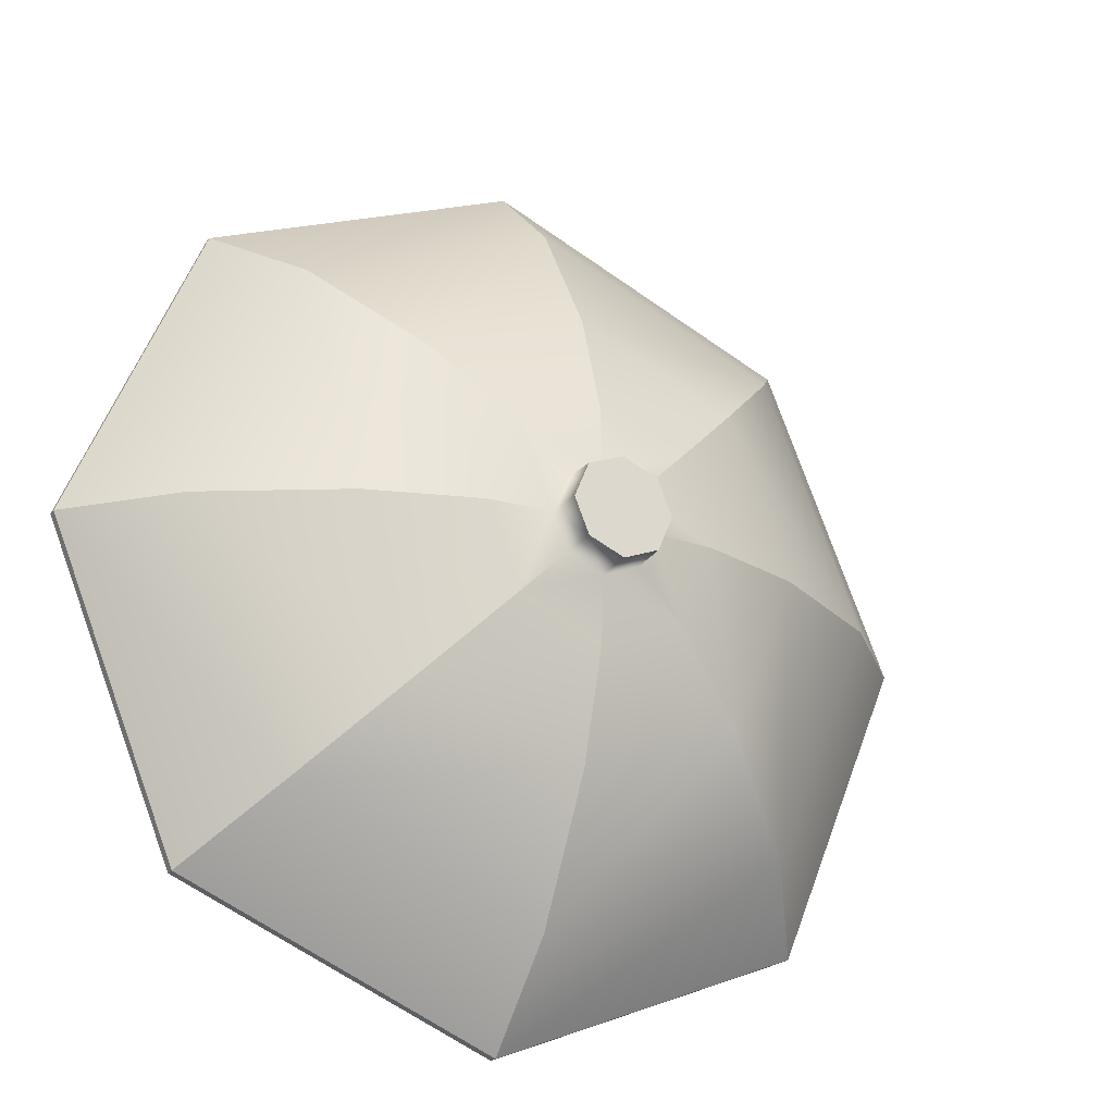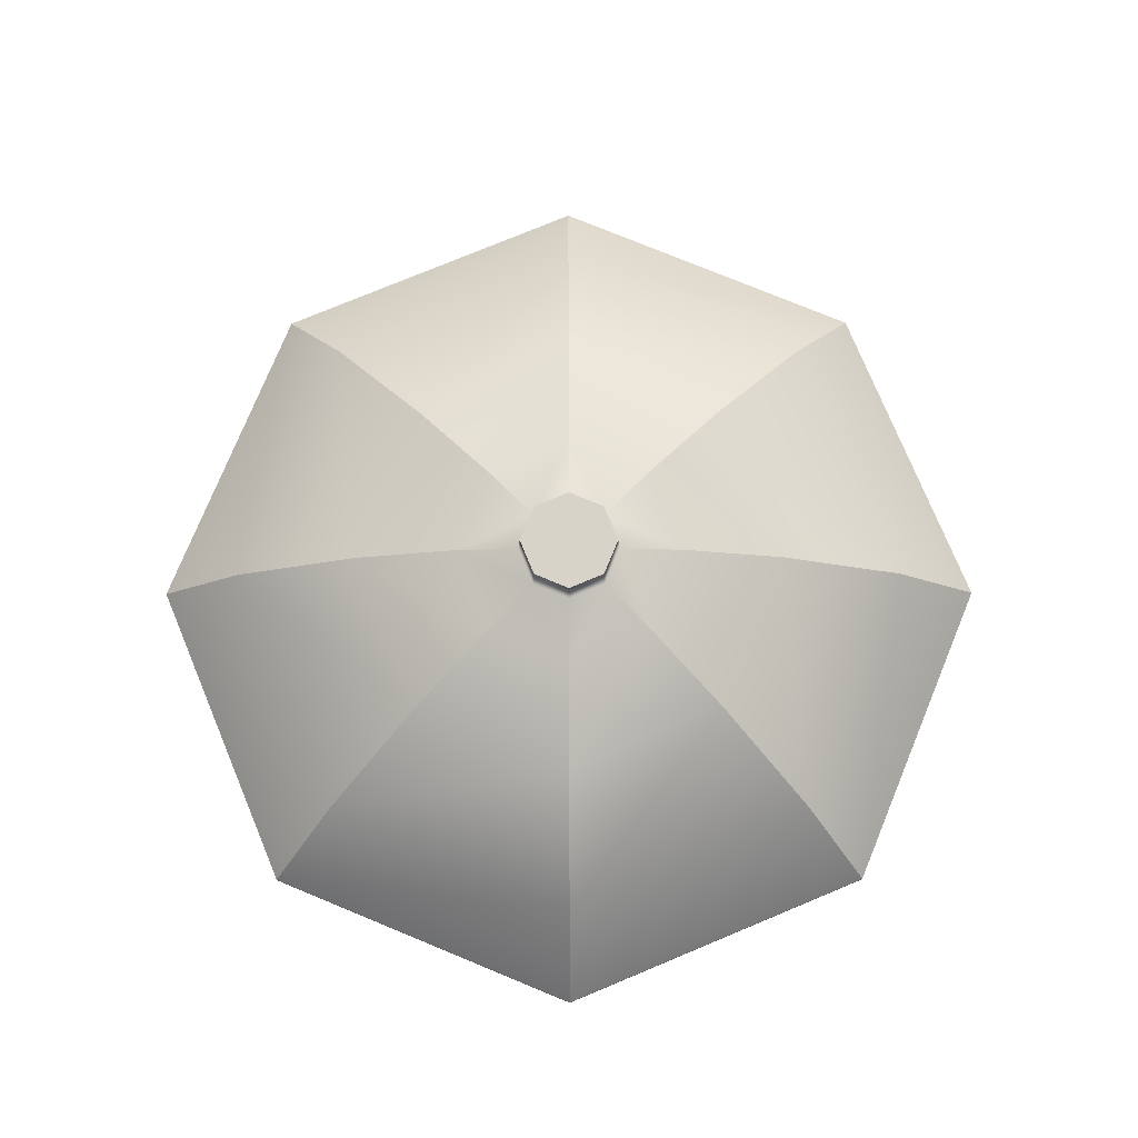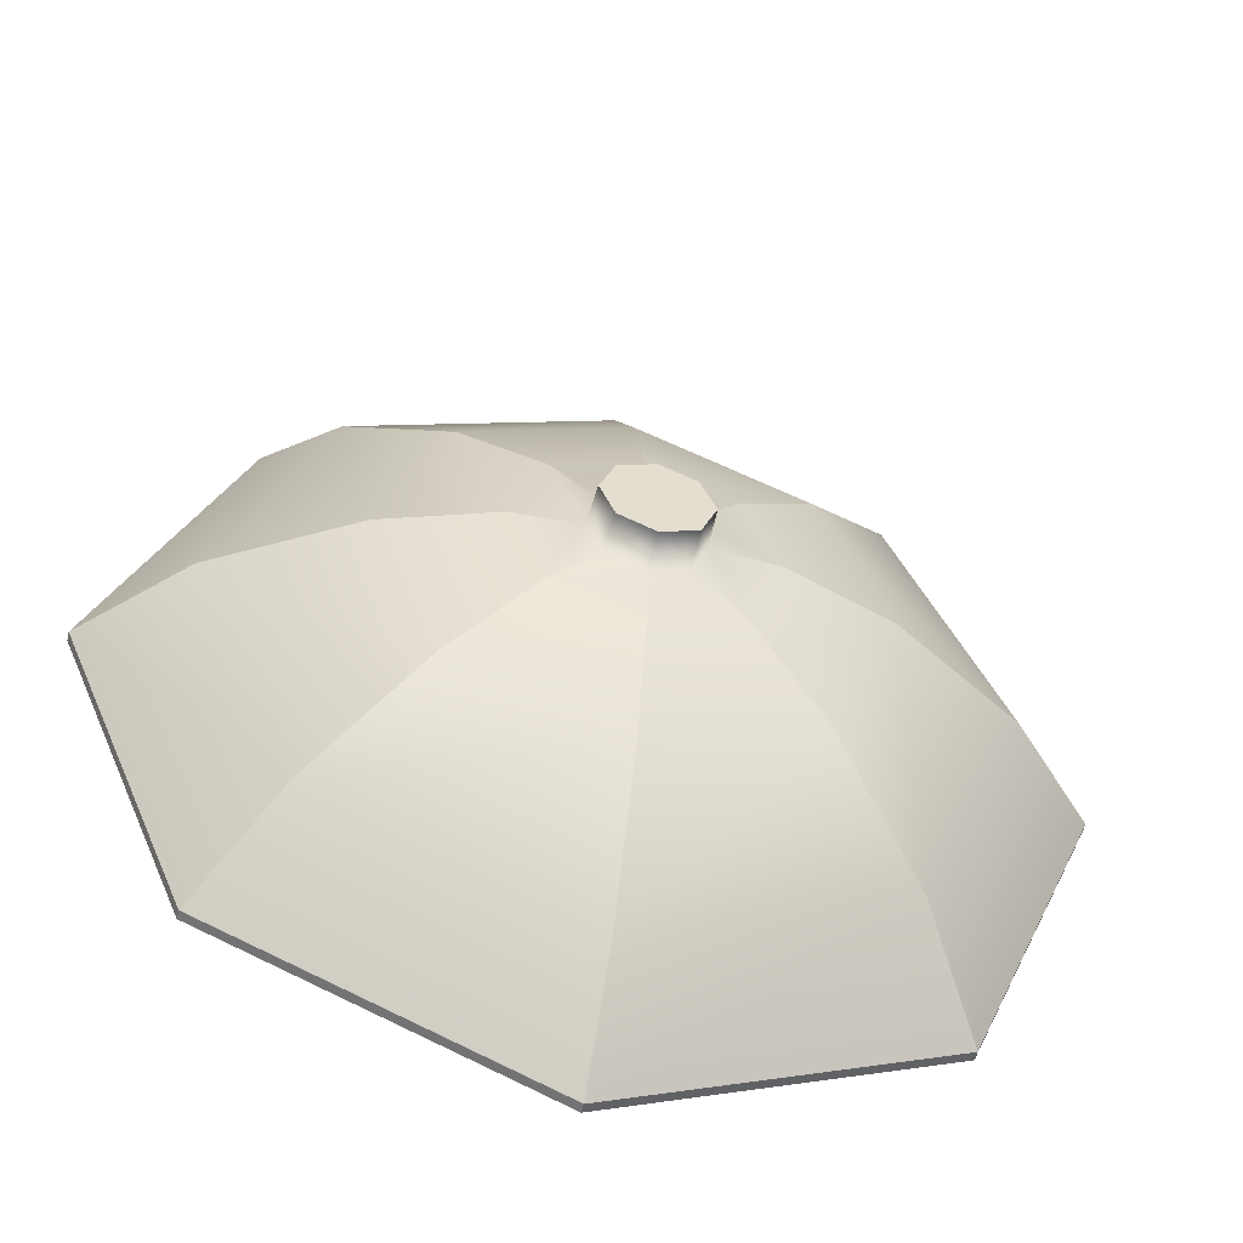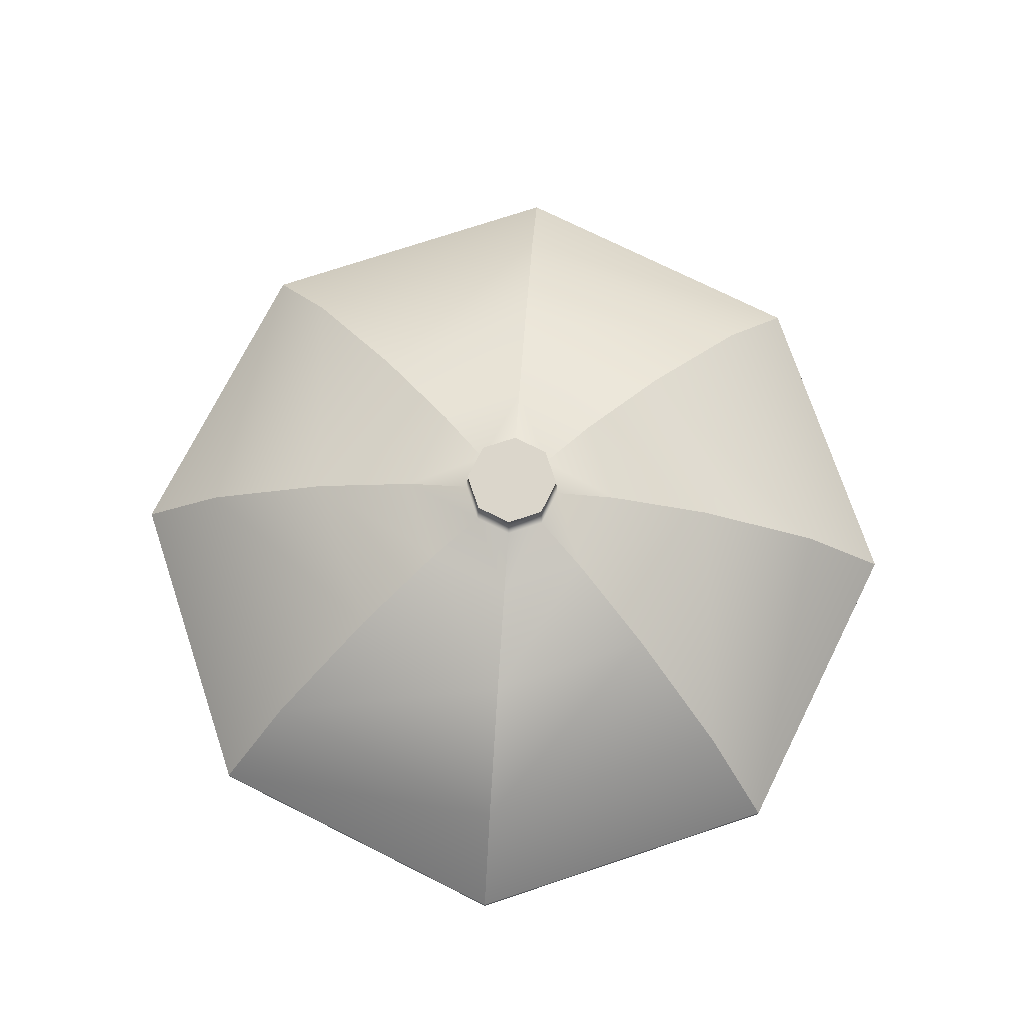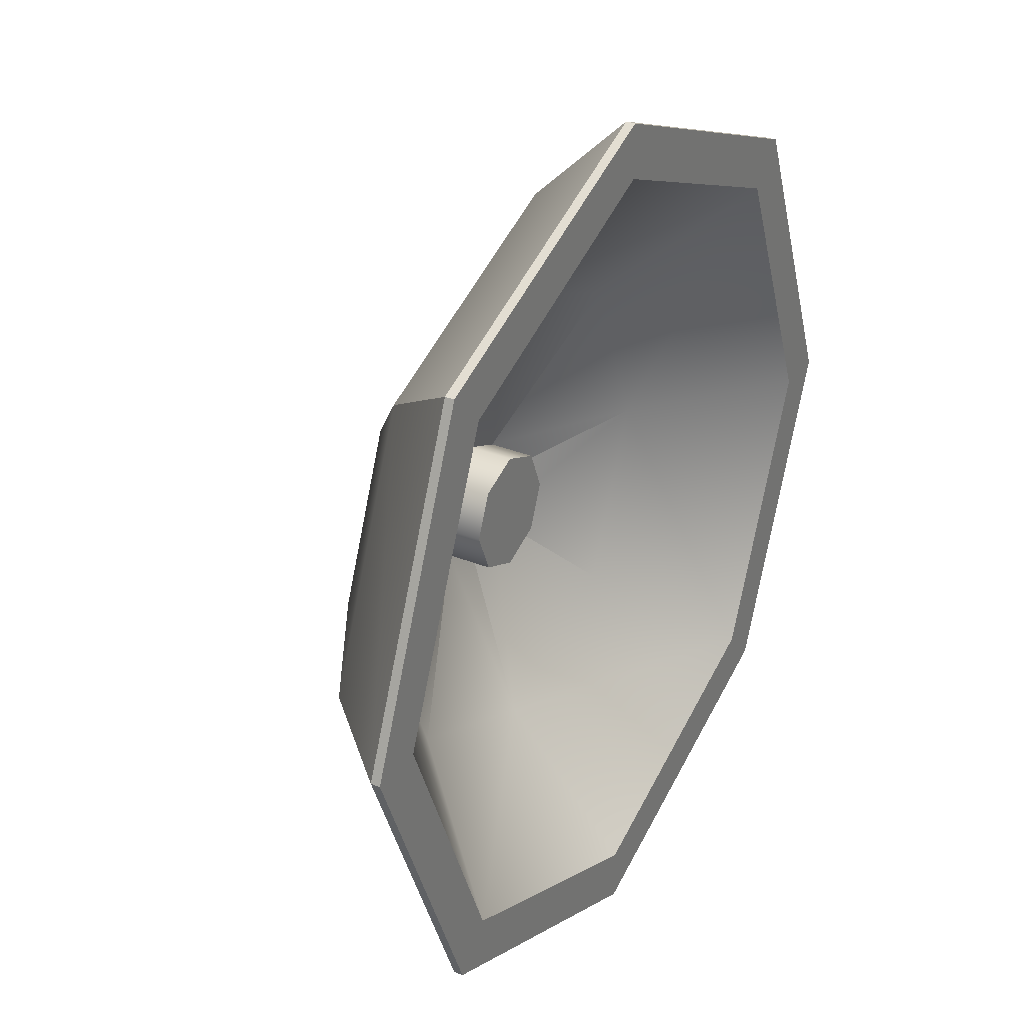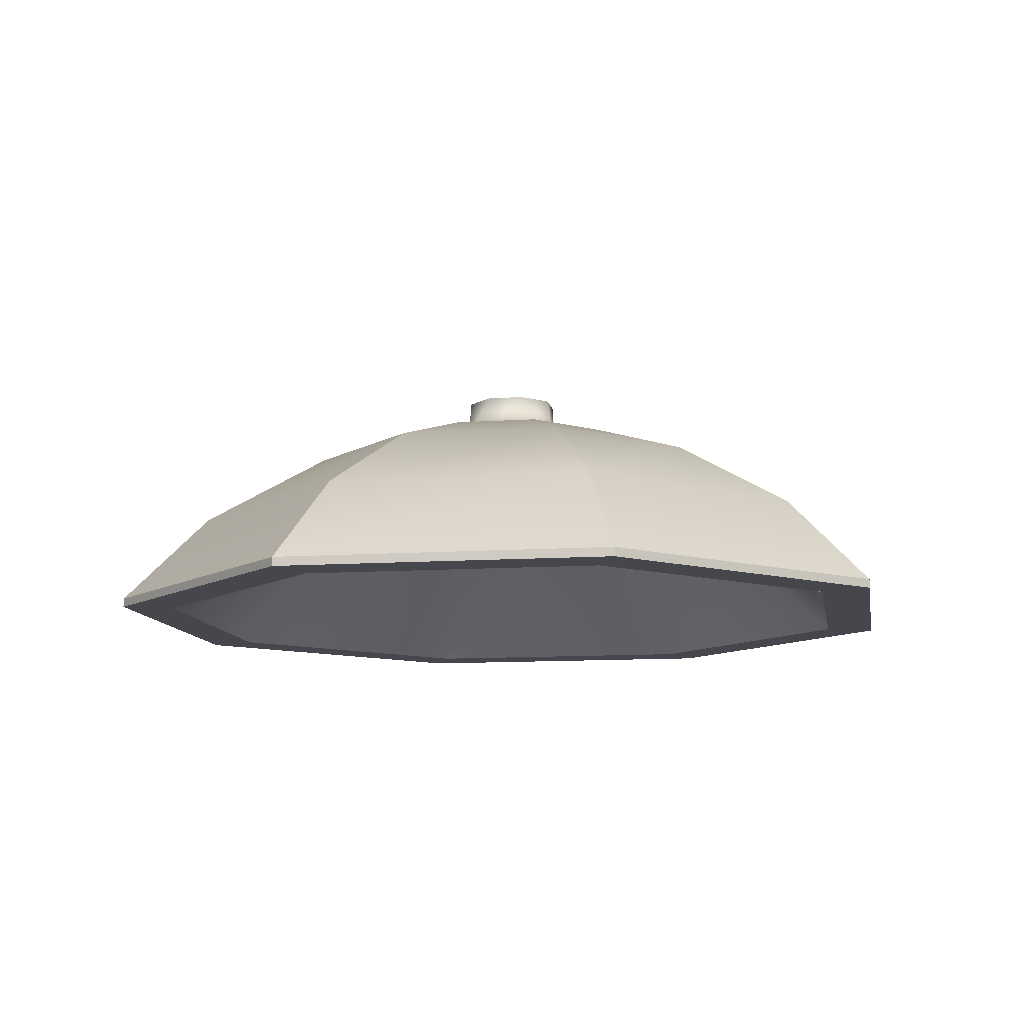
<metadata>
{"format":"obj","ext":"obj","renderer":"f3d","projection":"perspective","resolution":1024,"background":"white","views":[{"elev":-23.6,"azim":152.1,"up":"+Z"},{"elev":76.7,"azim":-135.1,"up":"+Y"},{"elev":-54.2,"azim":166.5,"up":"+Z"},{"elev":73.5,"azim":-130.9,"up":"+Y"},{"elev":31.5,"azim":-60.0,"up":"+Z"},{"elev":-10.9,"azim":122.2,"up":"+Y"}]}
</metadata>
<code>
g Umbrella
v -0.001053 -0.02096 -0.4894
v 0.3446 -0.02096 -0.3463
v 0.3446 -0.01087 -0.3463
v -0.001053 -0.01087 -0.4894
v 0.4878 -0.02096 -0.000558
v 0.3446 -0.02096 0.3451
v 0.3446 -0.01087 0.3451
v 0.4878 -0.01087 -0.000558
v -0.3468 -0.01087 -0.3463
v -0.3468 -0.02096 -0.3463
v -0.001053 -0.02096 -0.4894
v -0.001053 -0.01087 -0.4894
v 0.3446 -0.01087 0.3451
v 0.3446 -0.02096 0.3451
v -0.001053 -0.02096 0.4883
v -0.001053 -0.01087 0.4883
v -0.001053 -0.02096 0.4883
v -0.3468 -0.02096 0.3451
v -0.3468 -0.01087 0.3451
v -0.001053 -0.01087 0.4883
v -0.3468 -0.01087 0.3451
v -0.3468 -0.02096 0.3451
v -0.4899 -0.02096 -0.000558
v -0.4899 -0.01087 -0.000558
v -0.4899 -0.02096 -0.000558
v -0.3468 -0.02096 -0.3463
v -0.3468 -0.01087 -0.3463
v -0.4899 -0.01087 -0.000558
v -0.001053 -0.01087 -0.4894
v 0.3446 -0.01087 -0.3463
v 0.2735 0.09125 -0.2752
v -0.001053 0.09124 -0.3889
v -0.001053 0.1747 -0.2449
v 0.1717 0.1747 -0.1733
v -0.001053 0.2116 -0.1279
v 0.08898 0.2116 -0.09059
v -0.001053 0.2153 -0.05687
v 0.03876 0.2153 -0.04037
v 0.2735 0.09125 -0.2752
v 0.3446 -0.01087 -0.3463
v 0.4878 -0.01087 -0.000558
v 0.3873 0.09124 -0.000558
v 0.1717 0.1747 -0.1733
v 0.2433 0.1747 -0.000558
v 0.1263 0.2116 -0.000558
v 0.08898 0.2116 -0.09059
v 0.05526 0.2153 -0.0005579
v 0.03876 0.2153 -0.04037
v 0.08898 0.2116 0.08948
v 0.03876 0.2153 0.03925
v 0.1263 0.2116 -0.000558
v 0.1717 0.1747 0.1722
v 0.2433 0.1747 -0.000558
v 0.2735 0.09125 0.274
v 0.3873 0.09124 -0.000558
v 0.4878 -0.01087 -0.000558
v 0.3446 -0.01087 0.3451
v -0.2757 0.09125 -0.2752
v -0.3468 -0.01087 -0.3463
v -0.001053 -0.01087 -0.4894
v -0.001053 0.09124 -0.3889
v -0.1738 0.1747 -0.1733
v -0.001053 0.1747 -0.2449
v -0.001053 0.2116 -0.1279
v -0.09109 0.2116 -0.09059
v -0.001053 0.2153 -0.05687
v -0.04087 0.2153 -0.04037
v 0.2735 0.09125 0.274
v 0.3446 -0.01087 0.3451
v -0.001053 -0.01087 0.4883
v -0.001053 0.09124 0.3878
v 0.1717 0.1747 0.1722
v -0.001053 0.1747 0.2438
v -0.001053 0.2116 0.1268
v 0.08898 0.2116 0.08948
v -0.001053 0.2153 0.05575
v 0.03876 0.2153 0.03925
v -0.001053 -0.01087 0.4883
v -0.3468 -0.01087 0.3451
v -0.2757 0.09125 0.274
v -0.001053 0.09124 0.3878
v -0.001053 0.1747 0.2438
v -0.1738 0.1747 0.1722
v -0.001053 0.2116 0.1268
v -0.09109 0.2116 0.08948
v -0.001053 0.2153 0.05575
v -0.04087 0.2153 0.03925
v -0.2757 0.09125 0.274
v -0.3468 -0.01087 0.3451
v -0.4899 -0.01087 -0.000558
v -0.3894 0.09124 -0.000558
v -0.1738 0.1747 0.1722
v -0.2454 0.1747 -0.000558
v -0.1284 0.2116 -0.000558
v -0.09109 0.2116 0.08948
v -0.04087 0.2153 0.03925
v -0.05736 0.2153 -0.0005579
v -0.09109 0.2116 -0.09059
v -0.04087 0.2153 -0.04037
v -0.1284 0.2116 -0.000558
v -0.1738 0.1747 -0.1733
v -0.2454 0.1747 -0.000558
v -0.2757 0.09125 -0.2752
v -0.3894 0.09124 -0.000558
v -0.4899 -0.01087 -0.000558
v -0.3468 -0.01087 -0.3463
v 0.03745 0.2578 -0.03907
v -0.03956 0.2578 -0.03907
v -0.001052 0.2578 -0.05501
v 0.0534 0.2578 -0.0005579
v -0.05551 0.2578 -0.0005579
v -0.03956 0.2578 0.03795
v -0.001052 0.2578 0.0539
v 0.03745 0.2578 0.03795
v 0.3446 -0.01087 -0.3463
v 0.3446 -0.02096 -0.3463
v 0.4878 -0.02096 -0.000558
v 0.4878 -0.01087 -0.000558
v -0.001053 0.1155 -0.2696
v -0.001053 0.1714 -0.06782
v 0.04631 0.1714 -0.04793
v 0.1884 0.1155 -0.19
v 0.302 -0.02096 -0.3036
v 0.268 0.1155 -0.000558
v -0.001053 -0.02096 -0.4305
v 0.4289 -0.02096 -0.000558
v -0.3041 -0.02096 -0.3036
v 0.302 -0.02096 0.3025
v -0.1905 0.1155 -0.19
v 0.1884 0.1155 0.1889
v -0.2701 0.1155 -0.000558
v -0.431 -0.02096 -0.000558
v -0.3041 -0.02096 0.3025
v -0.1905 0.1155 0.1889
v -0.001053 0.1155 0.2685
v -0.001053 -0.02096 0.4294
v -0.2701 0.1155 -0.000558
v -0.04842 0.1714 -0.04793
v -0.06832 0.1714 -0.0005581
v 0.268 0.1155 -0.000558
v 0.04631 0.1714 0.04681
v 0.06621 0.1714 -0.0005581
v 0.268 0.1155 -0.000558
v 0.1884 0.1155 -0.19
v 0.04631 0.1714 -0.04793
v 0.06621 0.1714 -0.0005581
v -0.001053 0.1155 0.2685
v 0.1884 0.1155 0.1889
v 0.04631 0.1714 0.04681
v -0.001053 0.1714 0.06671
v -0.001053 0.1714 0.06671
v -0.04842 0.1714 0.04681
v -0.1905 0.1155 0.1889
v -0.2701 0.1155 -0.000558
v -0.1905 0.1155 0.1889
v -0.04842 0.1714 0.04681
v -0.06832 0.1714 -0.0005581
v -0.001053 0.1155 -0.2696
v -0.1905 0.1155 -0.19
v -0.04842 0.1714 -0.04793
v -0.001053 0.1714 -0.06782
v -0.04087 0.2153 0.03925
v -0.03956 0.2578 0.03795
v -0.001052 0.2578 0.0539
v -0.05551 0.2578 -0.0005579
v -0.001053 0.2153 0.05575
v -0.05736 0.2153 -0.0005579
v 0.03745 0.2578 0.03795
v -0.03956 0.2578 -0.03907
v 0.03876 0.2153 0.03925
v -0.04087 0.2153 -0.04037
v 0.0534 0.2578 -0.0005579
v -0.001052 0.2578 -0.05501
v 0.05526 0.2153 -0.0005579
v -0.001053 0.2153 -0.05687
v 0.03745 0.2578 -0.03907
v 0.03876 0.2153 -0.04037
v -0.06832 0.1209 -0.0005581
v -0.04842 0.1209 0.04681
v -0.001053 0.1209 -0.0005581
v -0.04842 0.1209 -0.04793
v -0.001053 0.1209 0.06671
v -0.001053 0.1209 -0.06782
v 0.04631 0.1209 0.04681
v 0.04631 0.1209 -0.04793
v 0.06621 0.1209 -0.0005581
v -0.001053 -0.02096 -0.4894
v -0.3468 -0.02096 -0.3463
v -0.3041 -0.02096 -0.3036
v -0.4899 -0.02096 -0.000558
v -0.001053 -0.02096 -0.4305
v -0.431 -0.02096 -0.000558
v 0.302 -0.02096 -0.3036
v 0.3446 -0.02096 -0.3463
v -0.3041 -0.02096 0.3025
v -0.3468 -0.02096 0.3451
v 0.4878 -0.02096 -0.000558
v 0.4289 -0.02096 -0.000558
v -0.001053 -0.02096 0.4883
v -0.001053 -0.02096 0.4294
v 0.302 -0.02096 0.3025
v 0.3446 -0.02096 0.3451
v 0.04631 0.1714 -0.04793
v 0.04631 0.1209 -0.04793
v 0.06621 0.1209 -0.0005581
v 0.06621 0.1714 -0.0005581
v -0.001053 0.1714 -0.06782
v 0.04631 0.1209 0.04681
v -0.001053 0.1209 -0.06782
v 0.04631 0.1714 0.04681
v -0.04842 0.1714 -0.04793
v -0.001053 0.1209 0.06671
v -0.04842 0.1209 -0.04793
v -0.001053 0.1714 0.06671
v -0.06832 0.1714 -0.0005581
v -0.04842 0.1209 0.04681
v -0.06832 0.1209 -0.0005581
v -0.04842 0.1714 0.04681
g Umbrella_0
f 3 2 1
f 4 3 1
f 7 6 5
f 8 7 5
f 11 10 9
f 12 11 9
f 15 14 13
f 16 15 13
f 19 18 17
f 20 19 17
f 23 22 21
f 24 23 21
f 27 26 25
f 28 27 25
f 31 30 29
f 32 31 29
f 32 33 31
f 33 34 31
f 34 33 35
f 36 34 35
f 36 35 37
f 38 36 37
f 41 40 39
f 42 41 39
f 42 39 43
f 44 42 43
f 45 44 43
f 46 45 43
f 47 45 46
f 48 47 46
f 50 49 47
f 49 51 47
f 49 52 51
f 52 53 51
f 53 52 54
f 55 53 54
f 55 54 56
f 54 57 56
f 60 59 58
f 61 60 58
f 61 58 62
f 63 61 62
f 64 63 62
f 65 64 62
f 66 64 65
f 67 66 65
f 70 69 68
f 71 70 68
f 71 68 72
f 73 71 72
f 74 73 72
f 75 74 72
f 76 74 75
f 77 76 75
f 80 79 78
f 81 80 78
f 81 82 80
f 82 83 80
f 83 82 84
f 85 83 84
f 85 84 86
f 87 85 86
f 90 89 88
f 91 90 88
f 91 88 92
f 93 91 92
f 94 93 92
f 95 94 92
f 95 96 94
f 96 97 94
f 99 98 97
f 98 100 97
f 98 101 100
f 101 102 100
f 102 101 103
f 104 102 103
f 104 103 105
f 103 106 105
f 109 108 107
f 107 108 110
f 108 111 110
f 112 110 111
f 113 110 112
f 114 110 113
f 117 116 115
f 118 117 115
f 121 120 119
f 122 121 119
f 123 122 119
f 124 122 123
f 125 123 119
f 126 124 123
f 125 119 127
f 126 128 124
f 119 129 127
f 128 130 124
f 127 129 131
f 132 127 131
f 132 131 133
f 131 134 133
f 133 134 135
f 135 130 128
f 136 133 135
f 136 135 128
f 129 138 137
f 138 139 137
f 130 141 140
f 141 142 140
f 145 144 143
f 146 145 143
f 149 148 147
f 150 149 147
f 152 151 147
f 153 152 147
f 156 155 154
f 157 156 154
f 160 159 158
f 161 160 158
f 164 163 162
f 163 165 162
f 166 164 162
f 165 167 162
f 168 164 166
f 167 165 169
f 170 168 166
f 171 167 169
f 172 168 170
f 171 169 173
f 174 172 170
f 175 171 173
f 172 174 176
f 175 173 176
f 174 177 176
f 177 175 176
f 180 179 178
f 180 178 181
f 182 179 180
f 180 181 183
f 184 182 180
f 180 183 185
f 186 184 180
f 186 180 185
f 189 188 187
f 190 188 189
f 191 189 187
f 192 190 189
f 191 187 193
f 187 194 193
f 192 195 190
f 195 196 190
f 193 194 197
f 198 193 197
f 199 196 195
f 200 199 195
f 198 197 201
f 200 201 199
f 197 202 201
f 201 202 199
f 205 204 203
f 206 205 203
f 203 204 207
f 208 205 206
f 204 209 207
f 210 208 206
f 207 209 211
f 212 208 210
f 209 213 211
f 214 212 210
f 211 213 215
f 216 212 214
f 213 217 215
f 218 216 214
f 215 217 218
f 217 216 218

</code>
